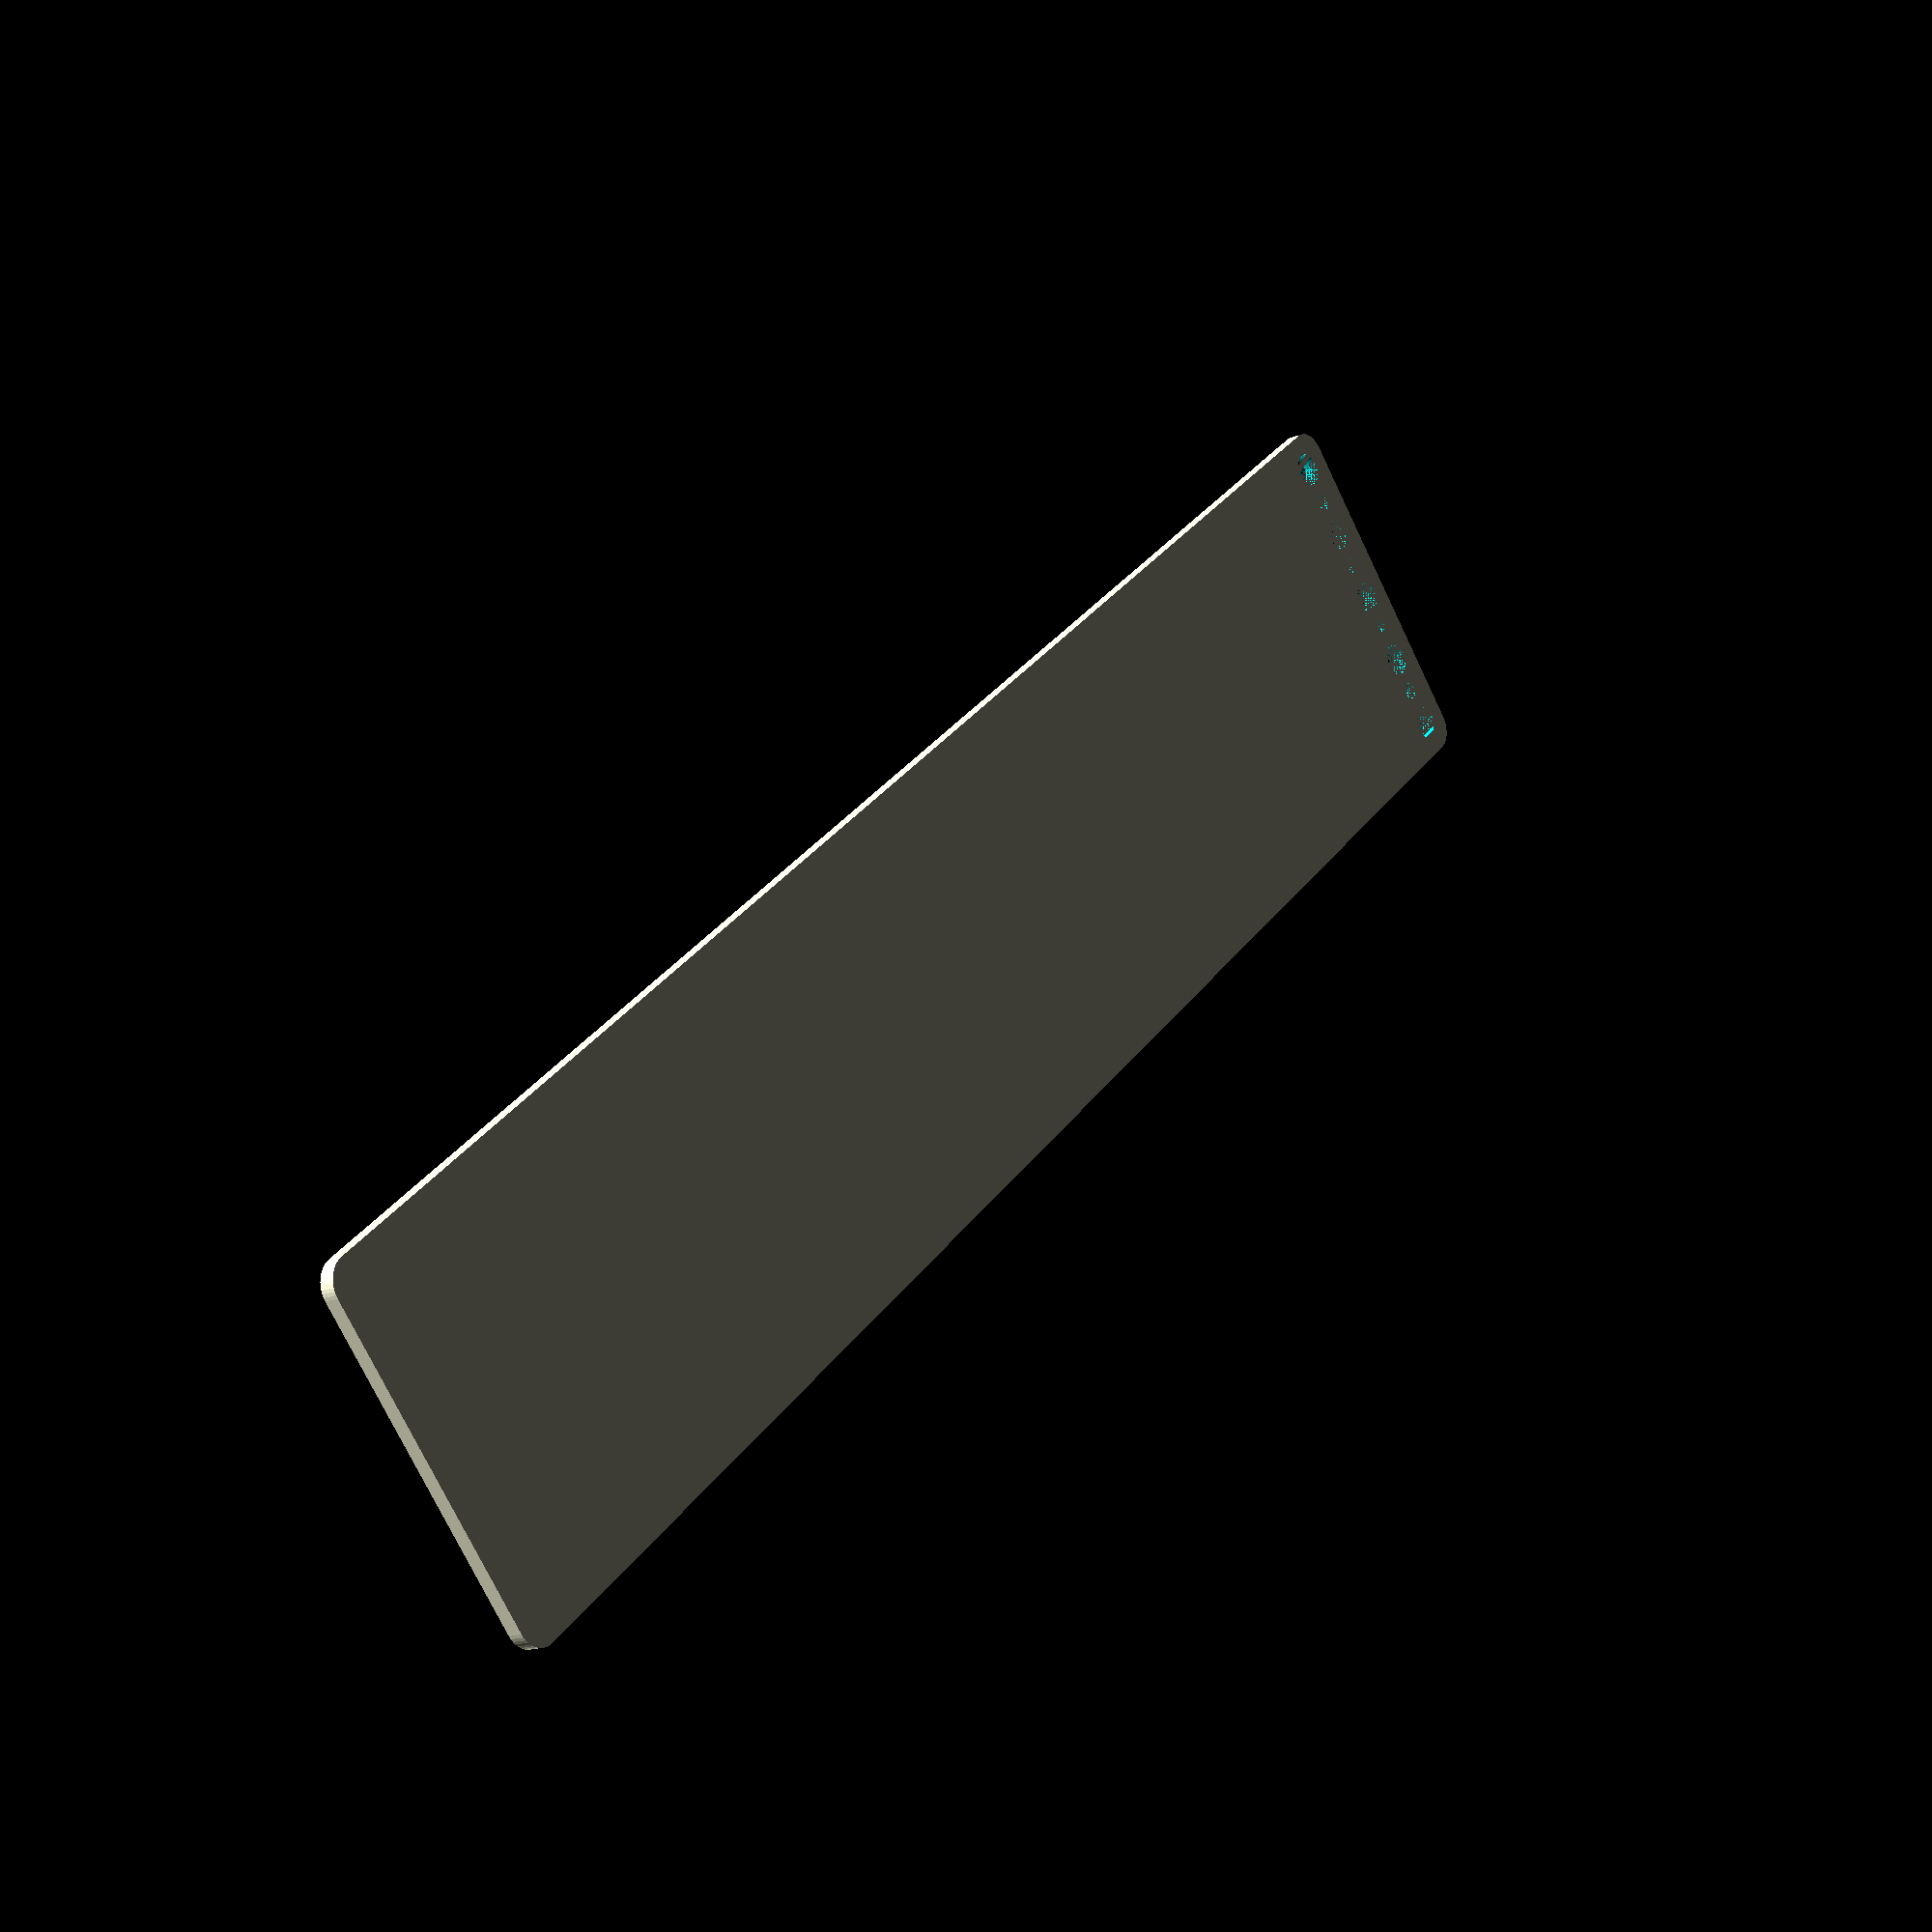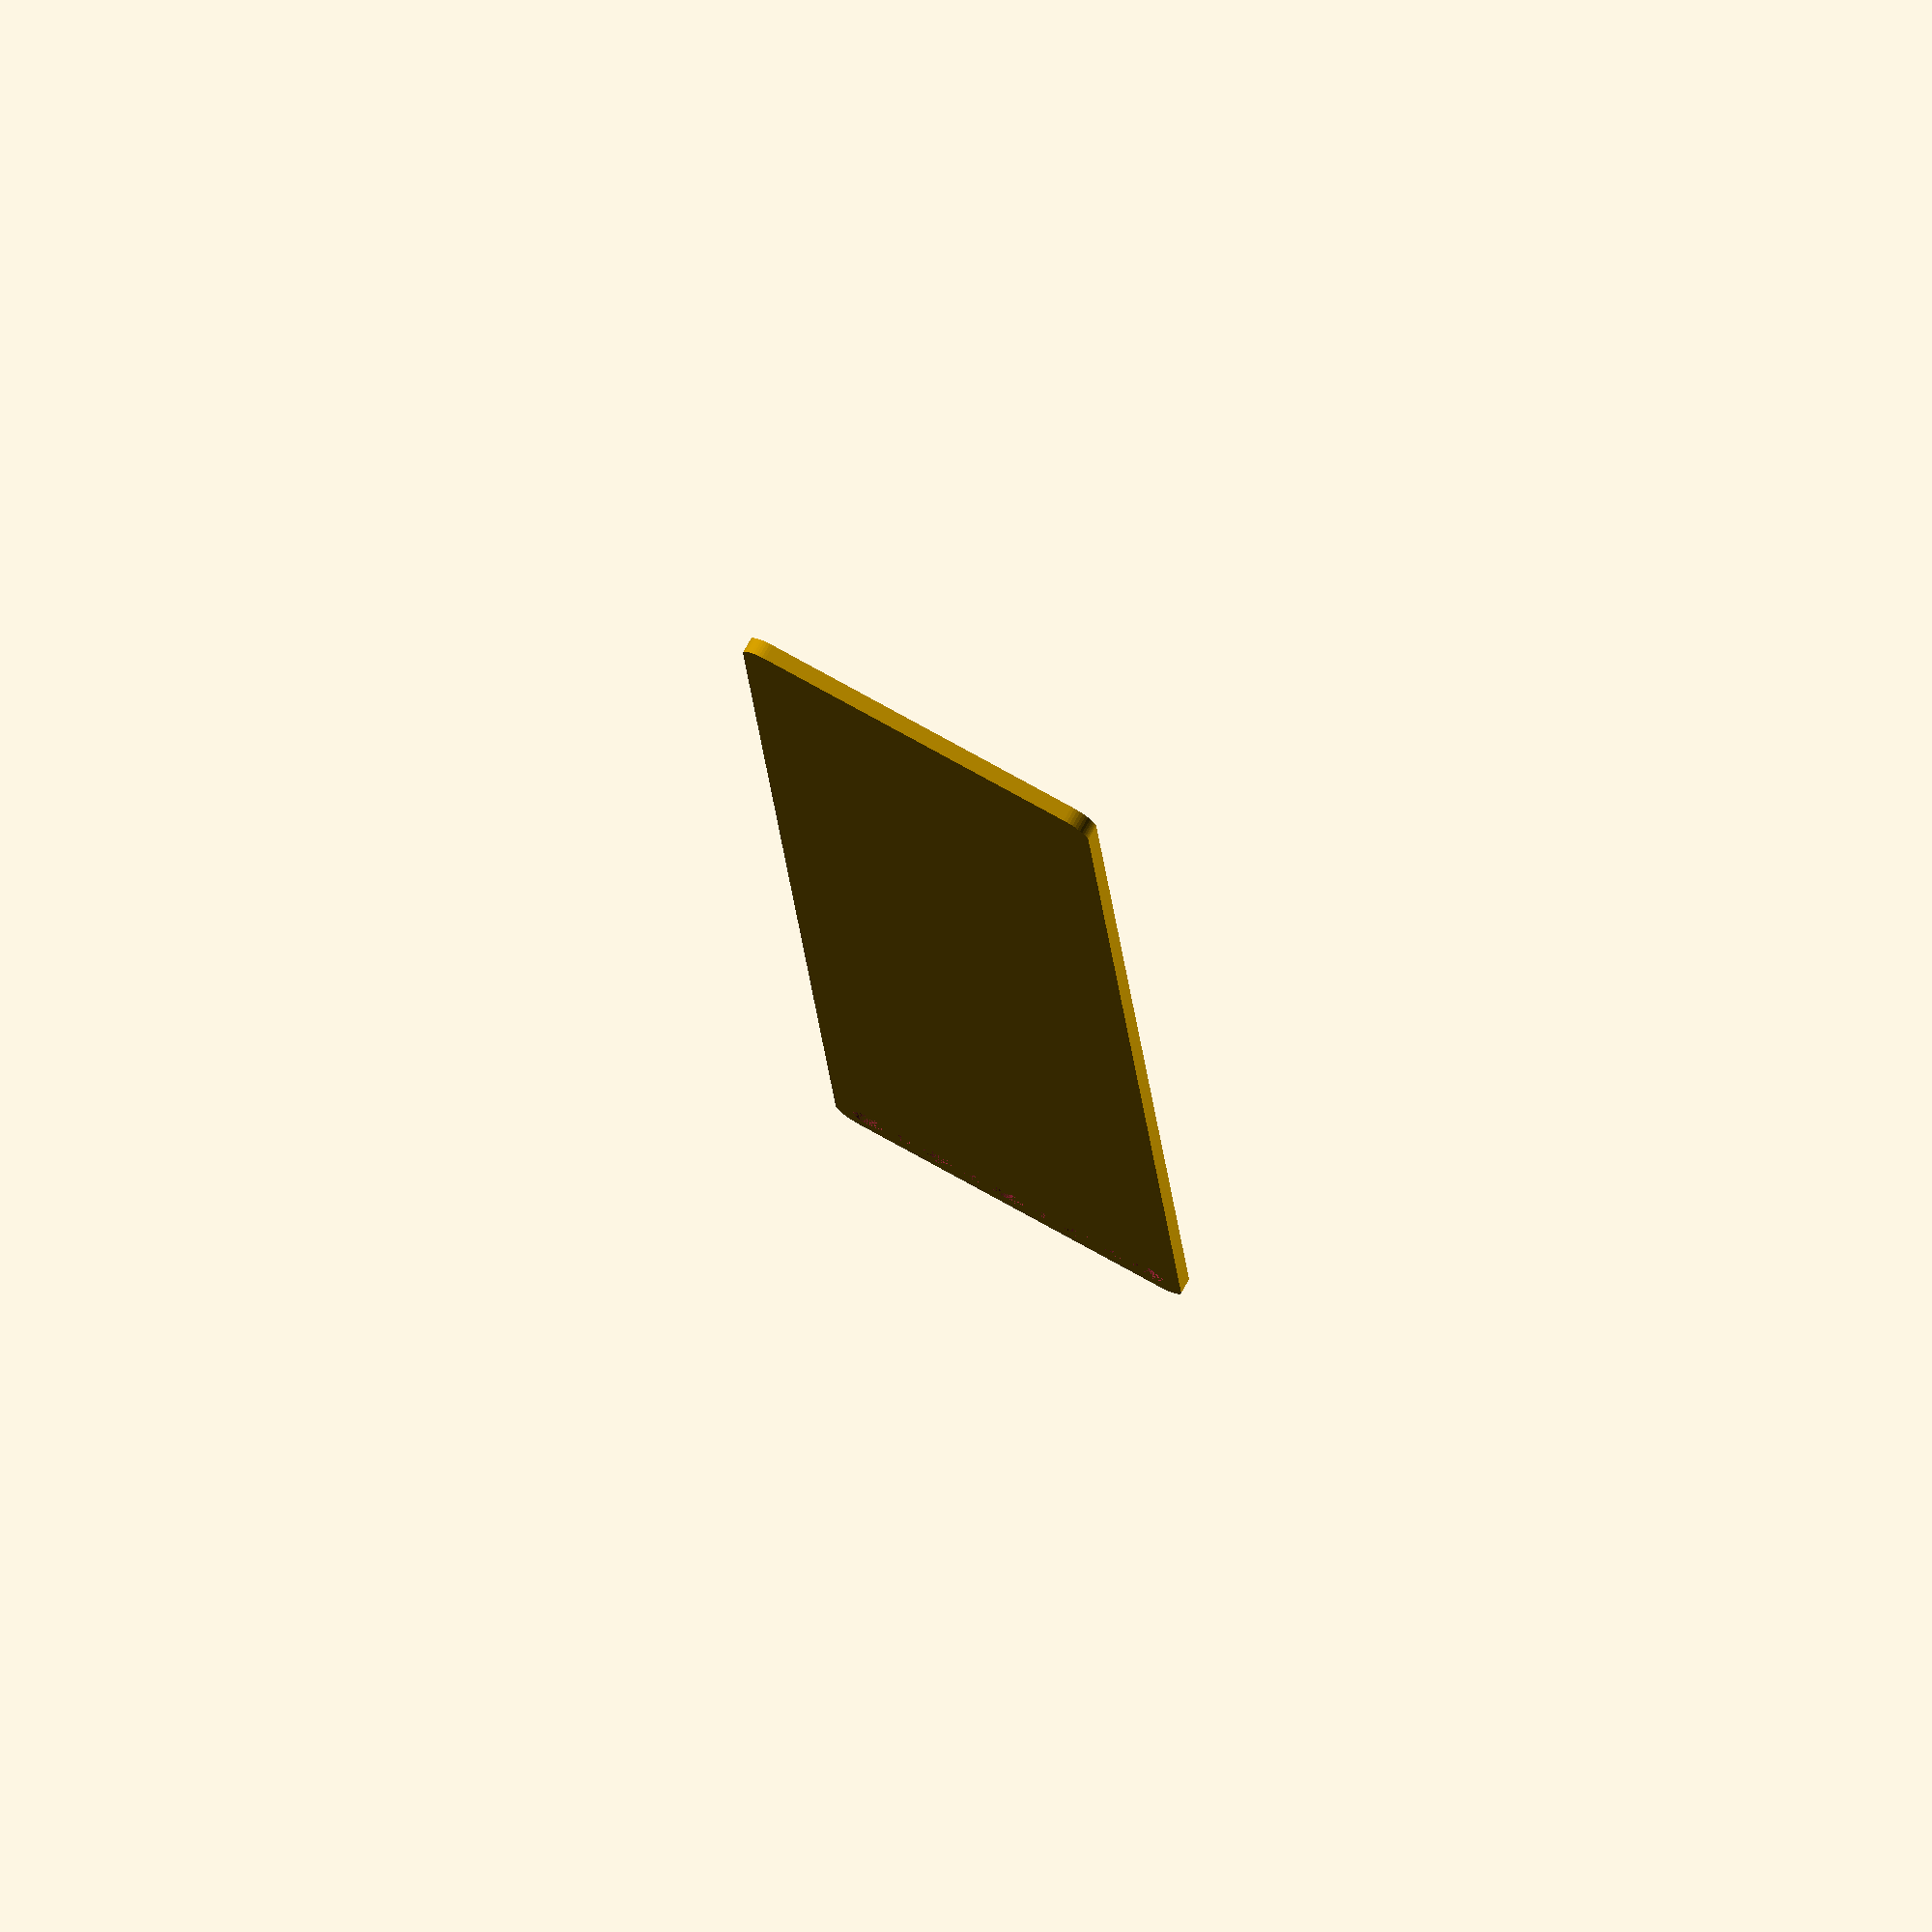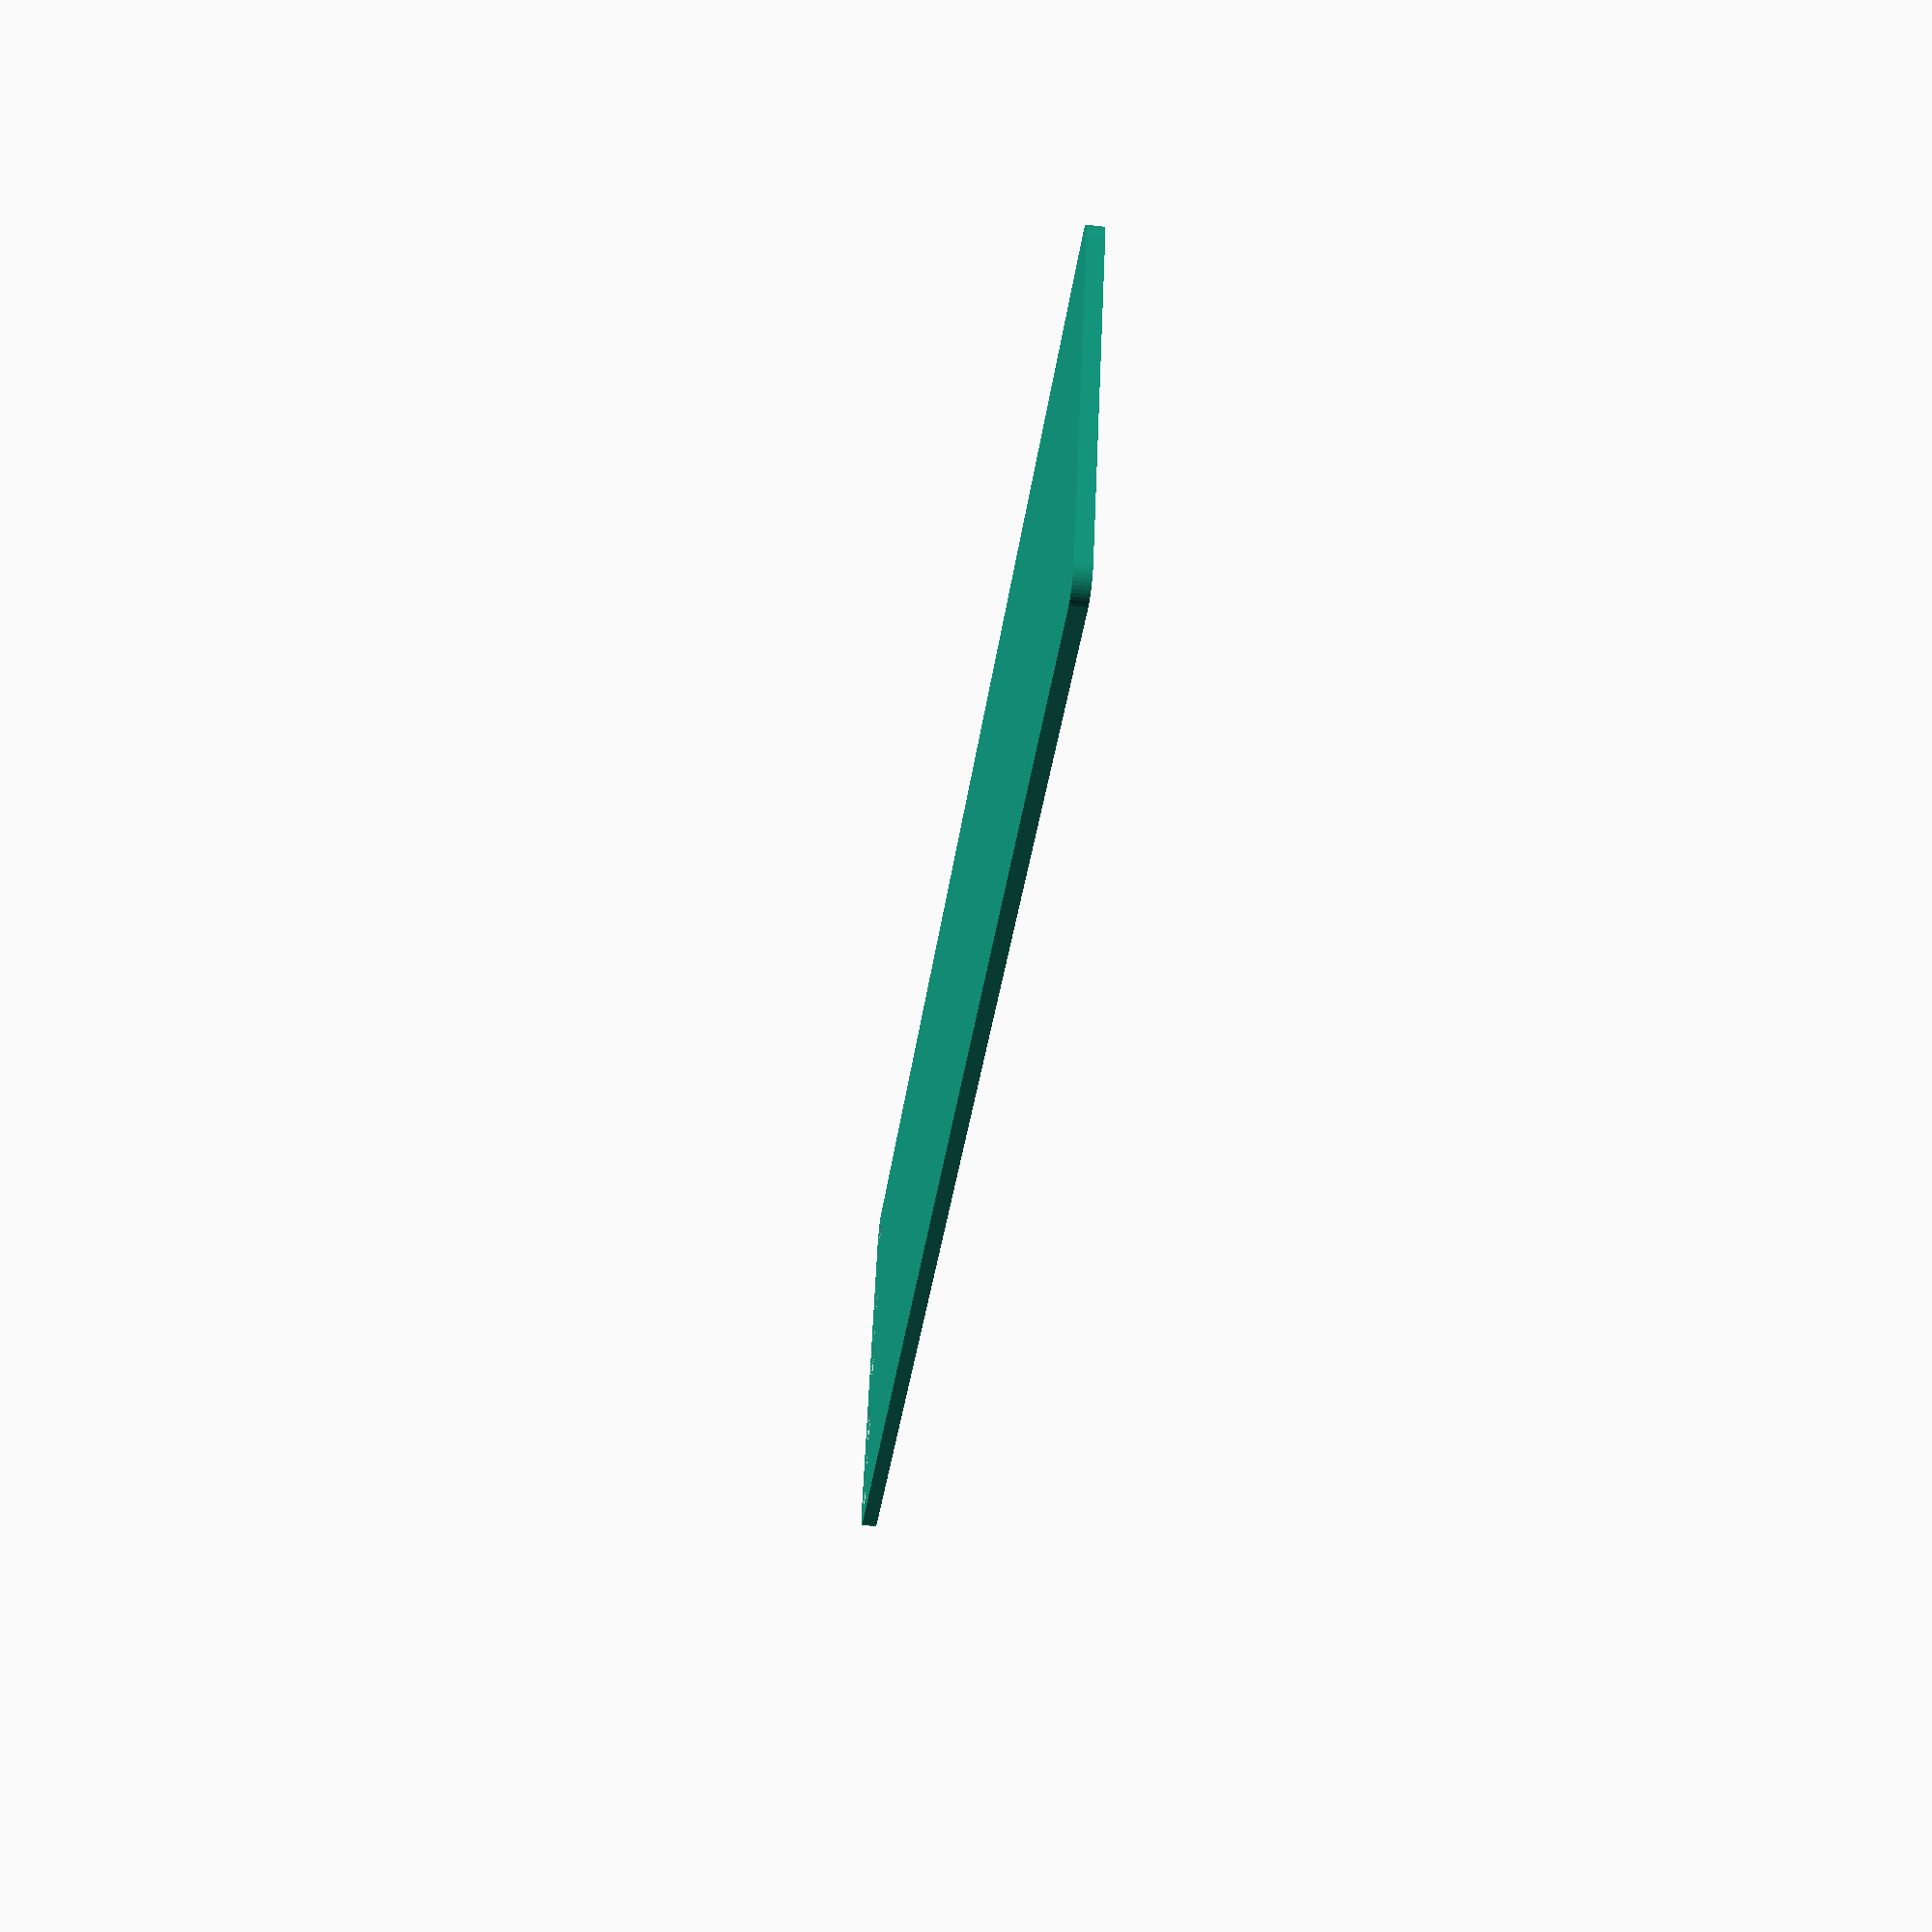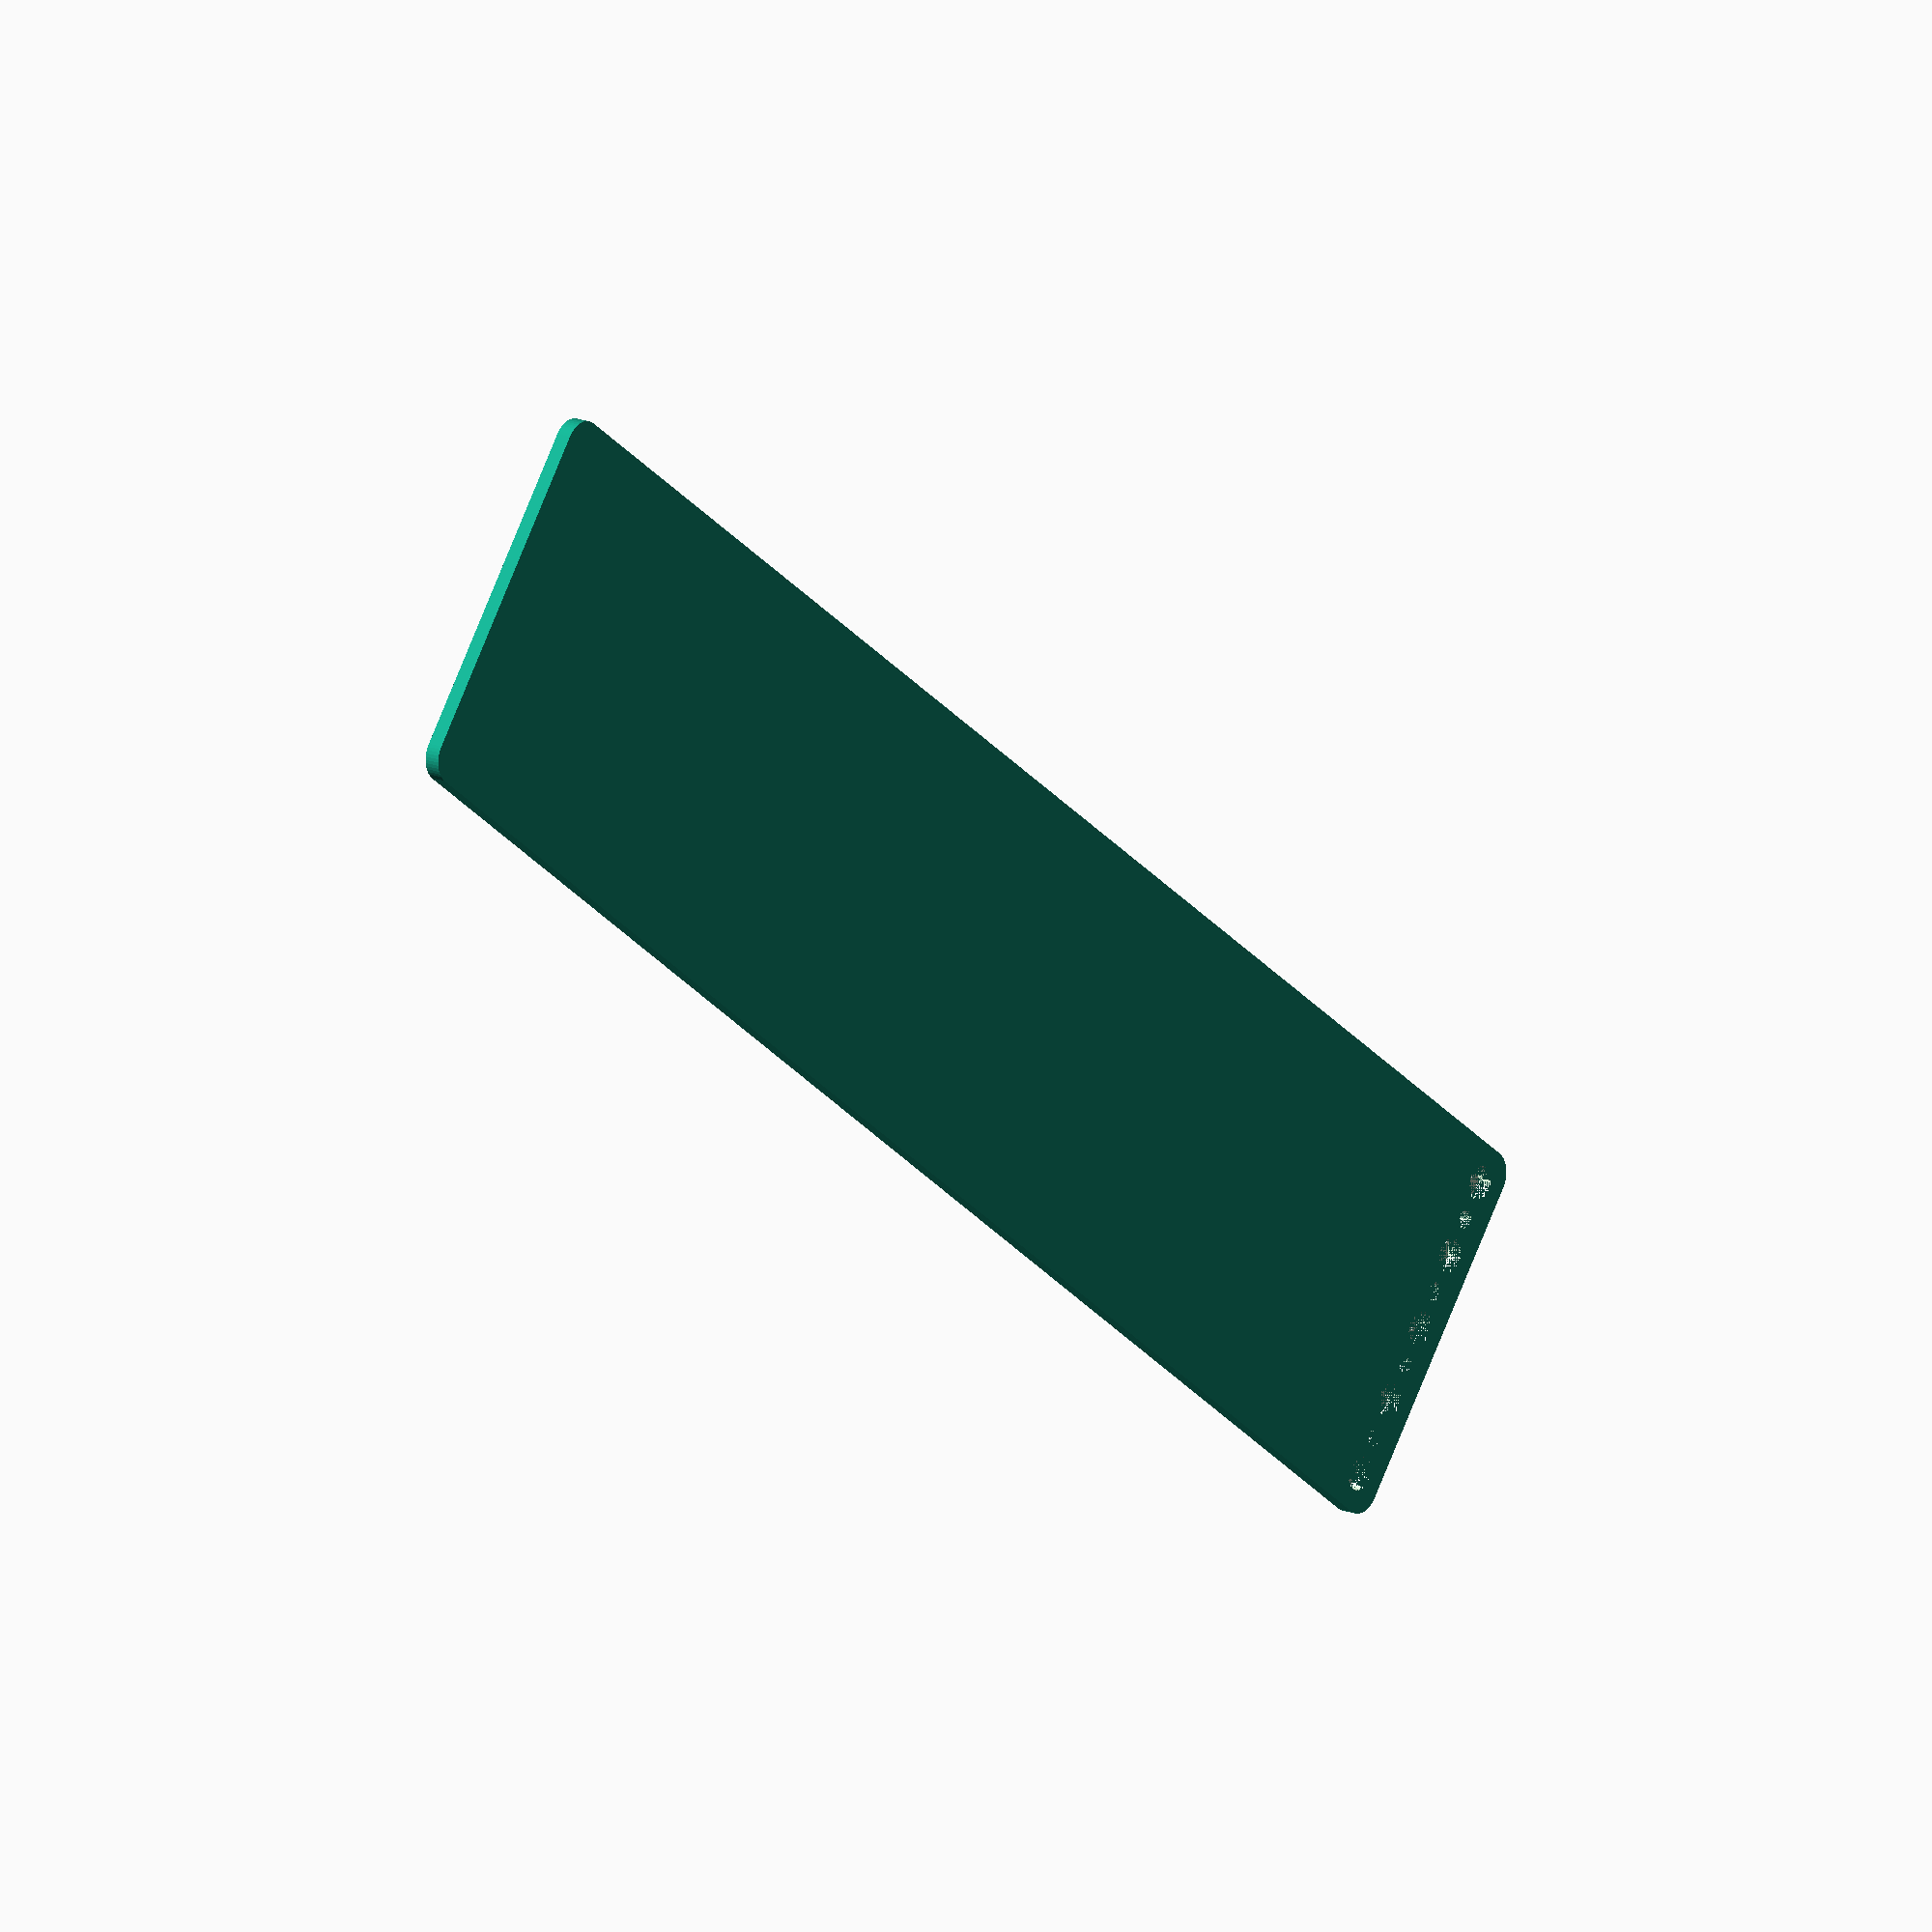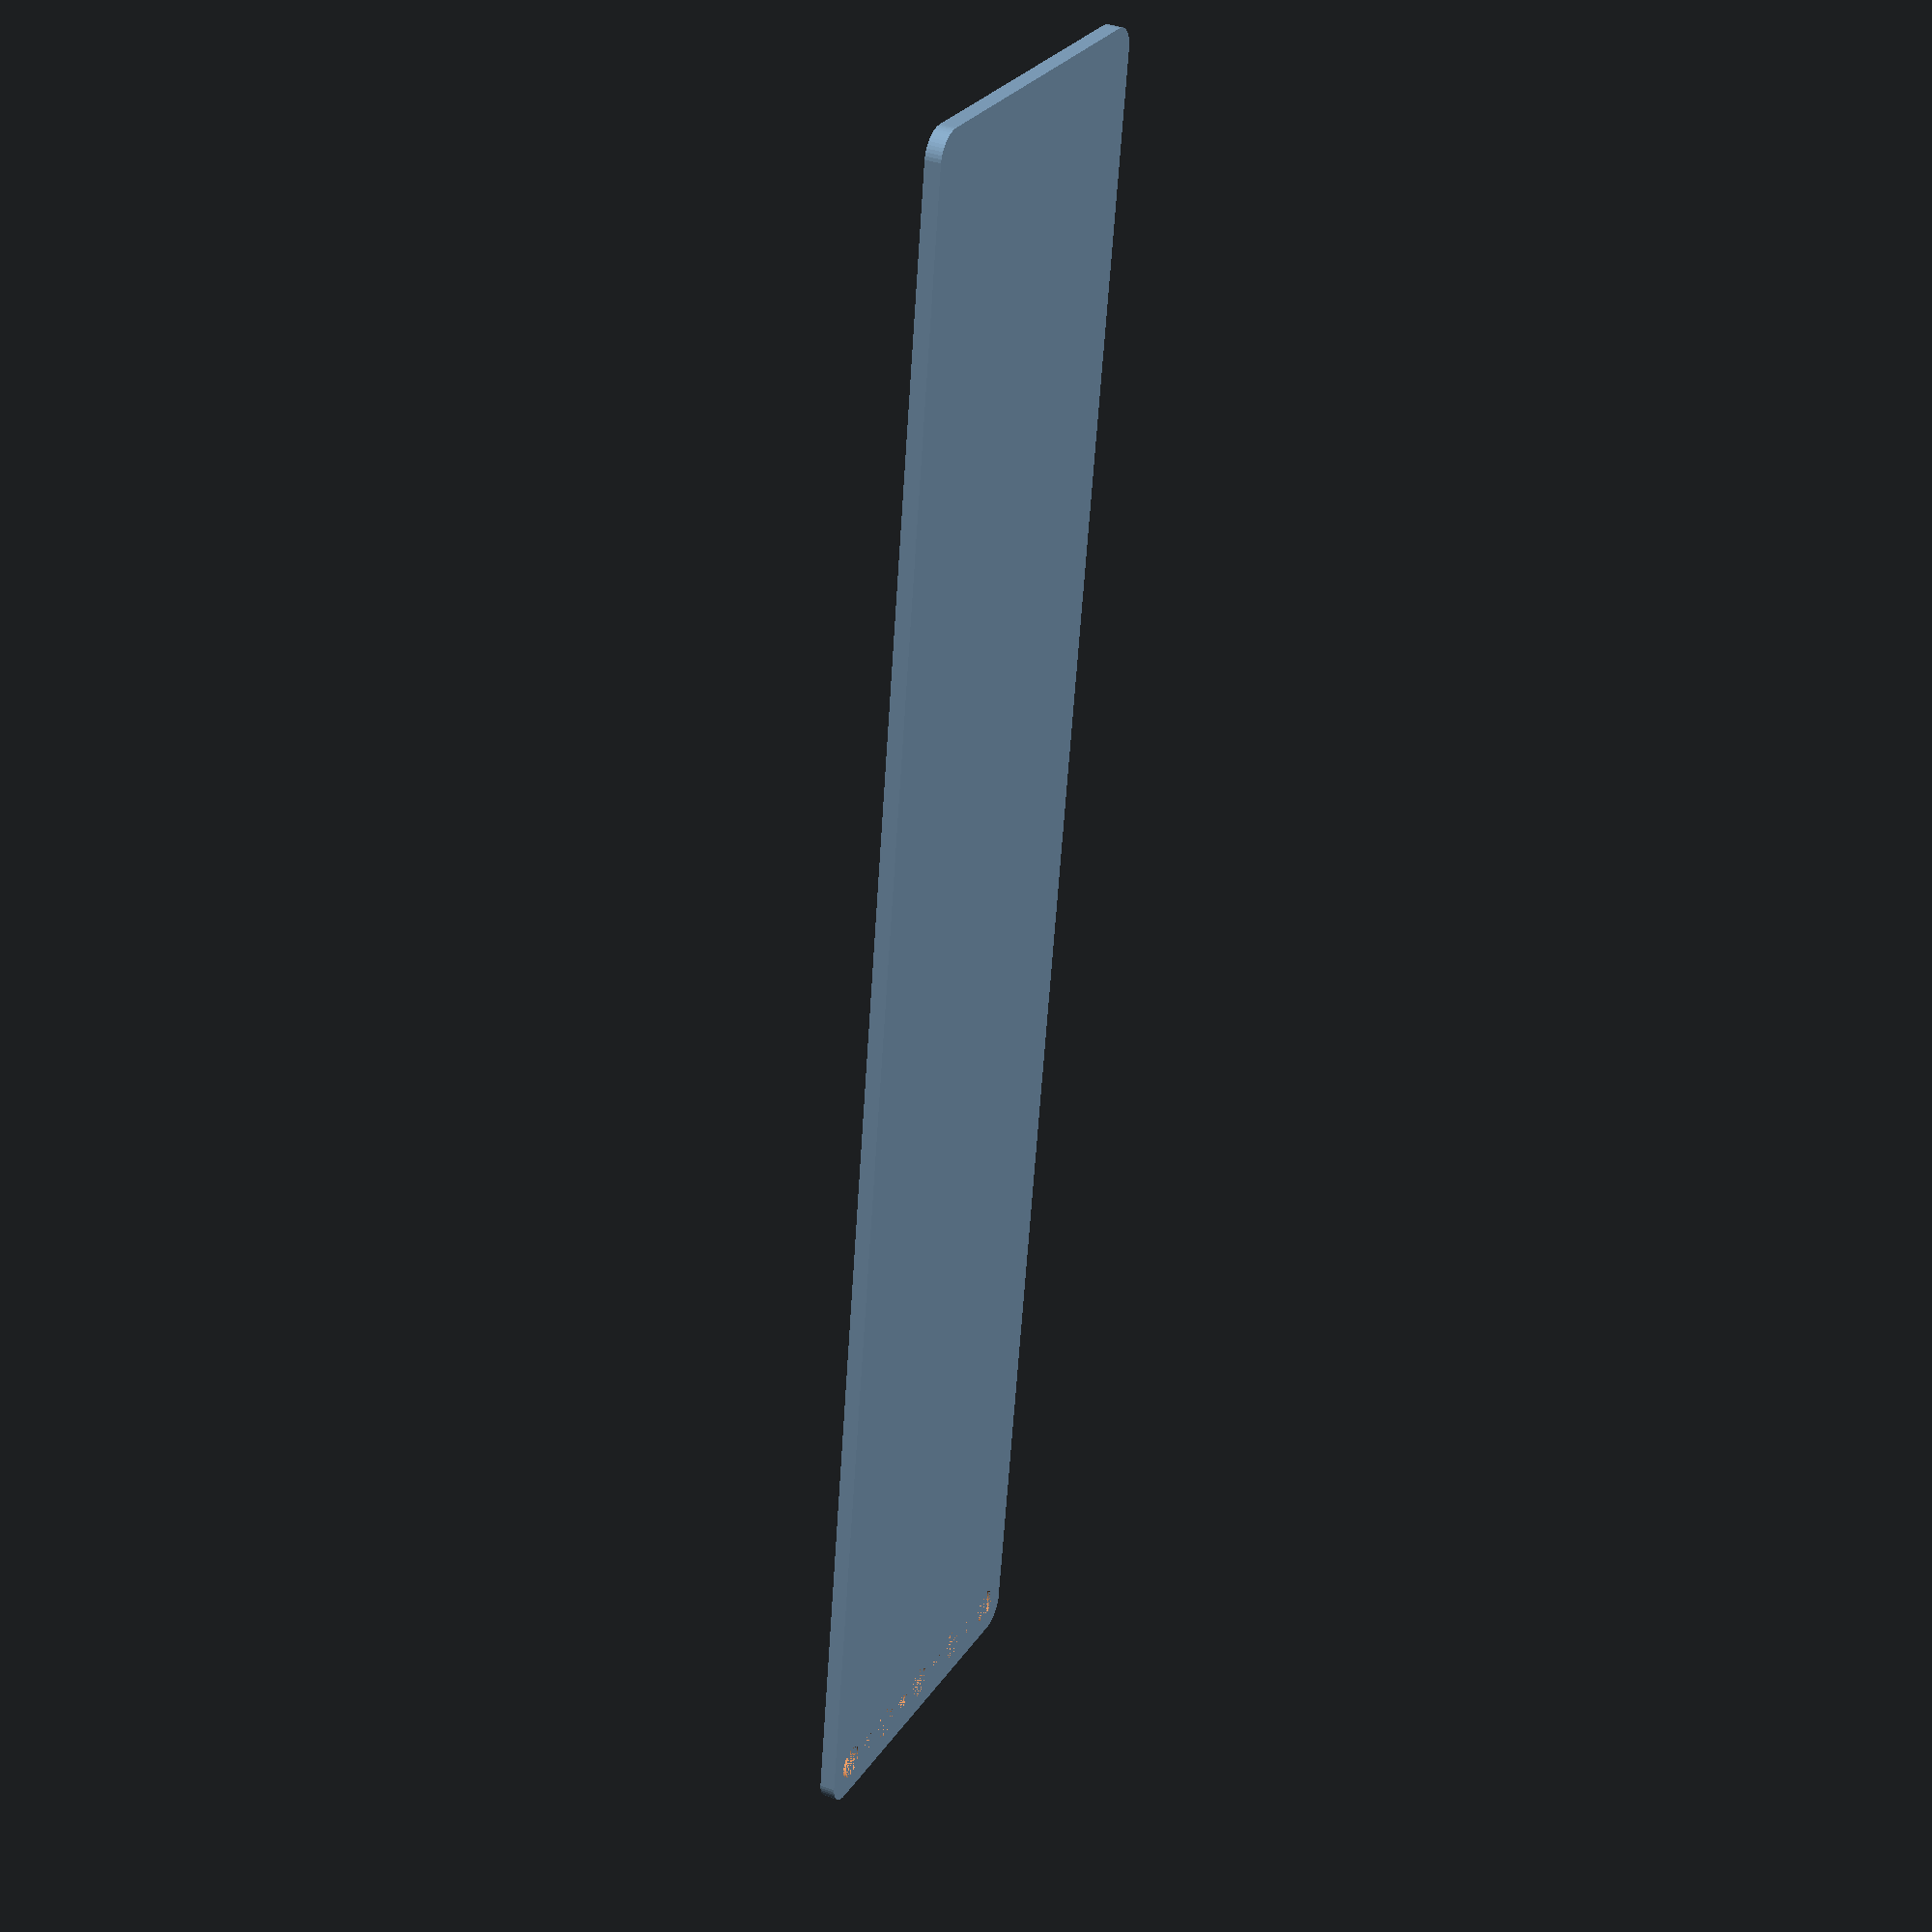
<openscad>
$fn = 50;


difference() {
	union() {
		hull() {
			translate(v = [-167.0000000000, 32.0000000000, 0]) {
				cylinder(h = 3, r = 5);
			}
			translate(v = [167.0000000000, 32.0000000000, 0]) {
				cylinder(h = 3, r = 5);
			}
			translate(v = [-167.0000000000, -32.0000000000, 0]) {
				cylinder(h = 3, r = 5);
			}
			translate(v = [167.0000000000, -32.0000000000, 0]) {
				cylinder(h = 3, r = 5);
			}
		}
	}
	union() {
		translate(v = [-165.0000000000, -30.0000000000, 0]) {
			cylinder(h = 3, r = 3.2500000000);
		}
		translate(v = [-165.0000000000, -15.0000000000, 0]) {
			cylinder(h = 3, r = 3.2500000000);
		}
		translate(v = [-165.0000000000, 0.0000000000, 0]) {
			cylinder(h = 3, r = 3.2500000000);
		}
		translate(v = [-165.0000000000, 15.0000000000, 0]) {
			cylinder(h = 3, r = 3.2500000000);
		}
		translate(v = [-165.0000000000, 30.0000000000, 0]) {
			cylinder(h = 3, r = 3.2500000000);
		}
		translate(v = [-165.0000000000, -30.0000000000, 0]) {
			cylinder(h = 3, r = 1.8000000000);
		}
		translate(v = [-165.0000000000, -22.5000000000, 0]) {
			cylinder(h = 3, r = 1.8000000000);
		}
		translate(v = [-165.0000000000, -15.0000000000, 0]) {
			cylinder(h = 3, r = 1.8000000000);
		}
		translate(v = [-165.0000000000, -7.5000000000, 0]) {
			cylinder(h = 3, r = 1.8000000000);
		}
		translate(v = [-165.0000000000, 0.0000000000, 0]) {
			cylinder(h = 3, r = 1.8000000000);
		}
		translate(v = [-165.0000000000, 7.5000000000, 0]) {
			cylinder(h = 3, r = 1.8000000000);
		}
		translate(v = [-165.0000000000, 15.0000000000, 0]) {
			cylinder(h = 3, r = 1.8000000000);
		}
		translate(v = [-165.0000000000, 22.5000000000, 0]) {
			cylinder(h = 3, r = 1.8000000000);
		}
		translate(v = [-165.0000000000, 30.0000000000, 0]) {
			cylinder(h = 3, r = 1.8000000000);
		}
		translate(v = [-165.0000000000, -30.0000000000, 0]) {
			cylinder(h = 3, r = 1.8000000000);
		}
		translate(v = [-165.0000000000, -22.5000000000, 0]) {
			cylinder(h = 3, r = 1.8000000000);
		}
		translate(v = [-165.0000000000, -15.0000000000, 0]) {
			cylinder(h = 3, r = 1.8000000000);
		}
		translate(v = [-165.0000000000, -7.5000000000, 0]) {
			cylinder(h = 3, r = 1.8000000000);
		}
		translate(v = [-165.0000000000, 0.0000000000, 0]) {
			cylinder(h = 3, r = 1.8000000000);
		}
		translate(v = [-165.0000000000, 7.5000000000, 0]) {
			cylinder(h = 3, r = 1.8000000000);
		}
		translate(v = [-165.0000000000, 15.0000000000, 0]) {
			cylinder(h = 3, r = 1.8000000000);
		}
		translate(v = [-165.0000000000, 22.5000000000, 0]) {
			cylinder(h = 3, r = 1.8000000000);
		}
		translate(v = [-165.0000000000, 30.0000000000, 0]) {
			cylinder(h = 3, r = 1.8000000000);
		}
		translate(v = [-165.0000000000, -30.0000000000, 0]) {
			cylinder(h = 3, r = 1.8000000000);
		}
		translate(v = [-165.0000000000, -22.5000000000, 0]) {
			cylinder(h = 3, r = 1.8000000000);
		}
		translate(v = [-165.0000000000, -15.0000000000, 0]) {
			cylinder(h = 3, r = 1.8000000000);
		}
		translate(v = [-165.0000000000, -7.5000000000, 0]) {
			cylinder(h = 3, r = 1.8000000000);
		}
		translate(v = [-165.0000000000, 0.0000000000, 0]) {
			cylinder(h = 3, r = 1.8000000000);
		}
		translate(v = [-165.0000000000, 7.5000000000, 0]) {
			cylinder(h = 3, r = 1.8000000000);
		}
		translate(v = [-165.0000000000, 15.0000000000, 0]) {
			cylinder(h = 3, r = 1.8000000000);
		}
		translate(v = [-165.0000000000, 22.5000000000, 0]) {
			cylinder(h = 3, r = 1.8000000000);
		}
		translate(v = [-165.0000000000, 30.0000000000, 0]) {
			cylinder(h = 3, r = 1.8000000000);
		}
	}
}
</openscad>
<views>
elev=195.9 azim=220.5 roll=48.5 proj=p view=solid
elev=282.9 azim=273.4 roll=209.7 proj=o view=wireframe
elev=232.5 azim=201.1 roll=96.9 proj=p view=solid
elev=164.5 azim=143.5 roll=51.2 proj=o view=wireframe
elev=143.6 azim=81.6 roll=63.5 proj=p view=wireframe
</views>
